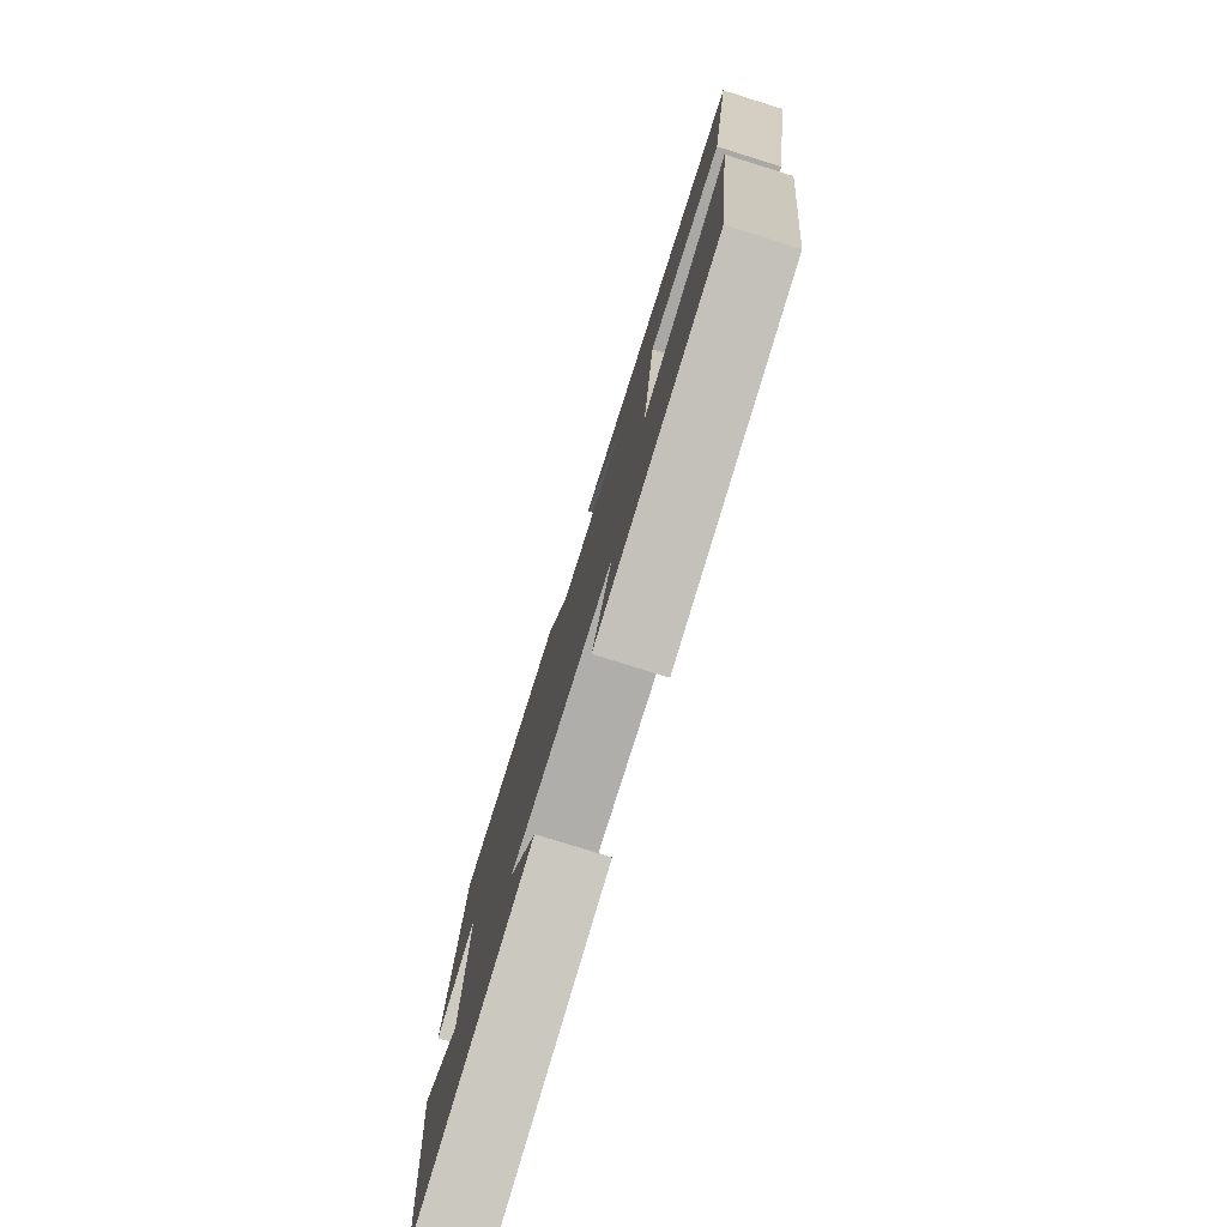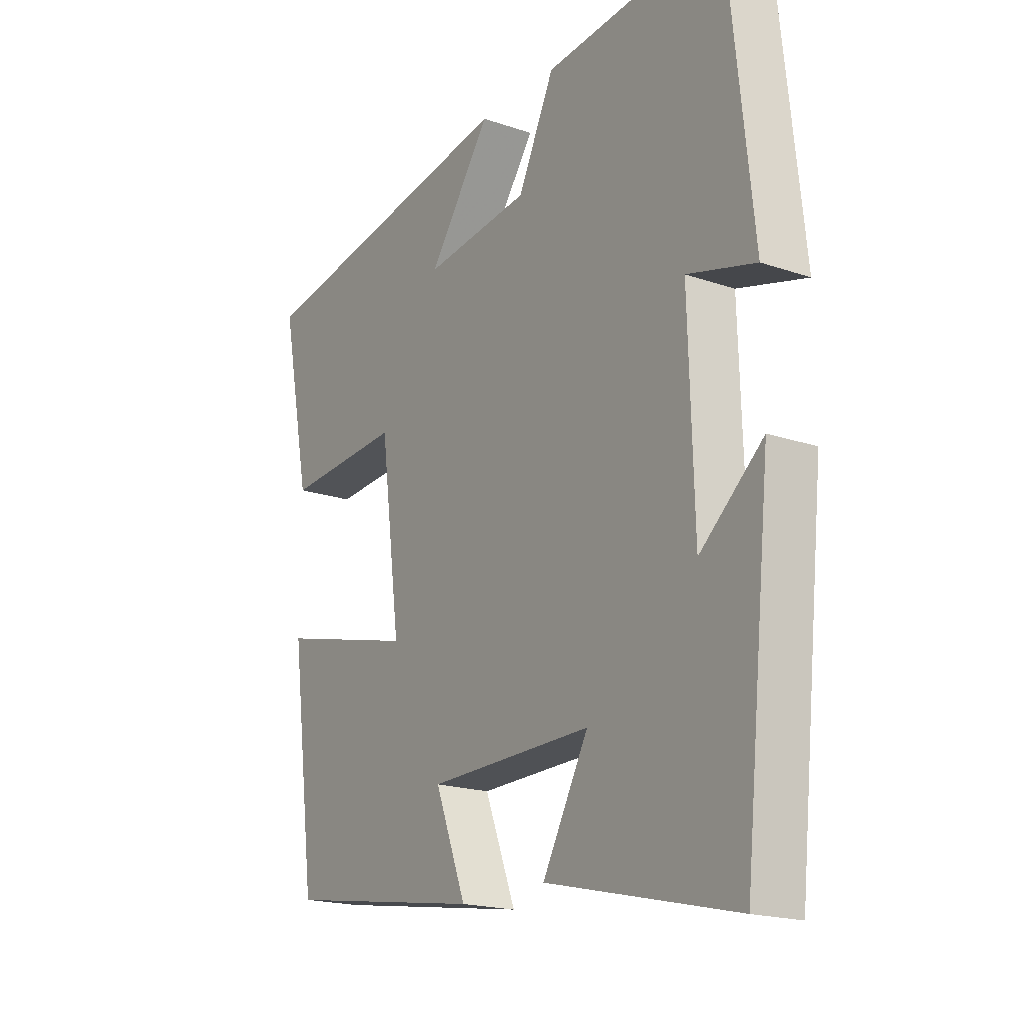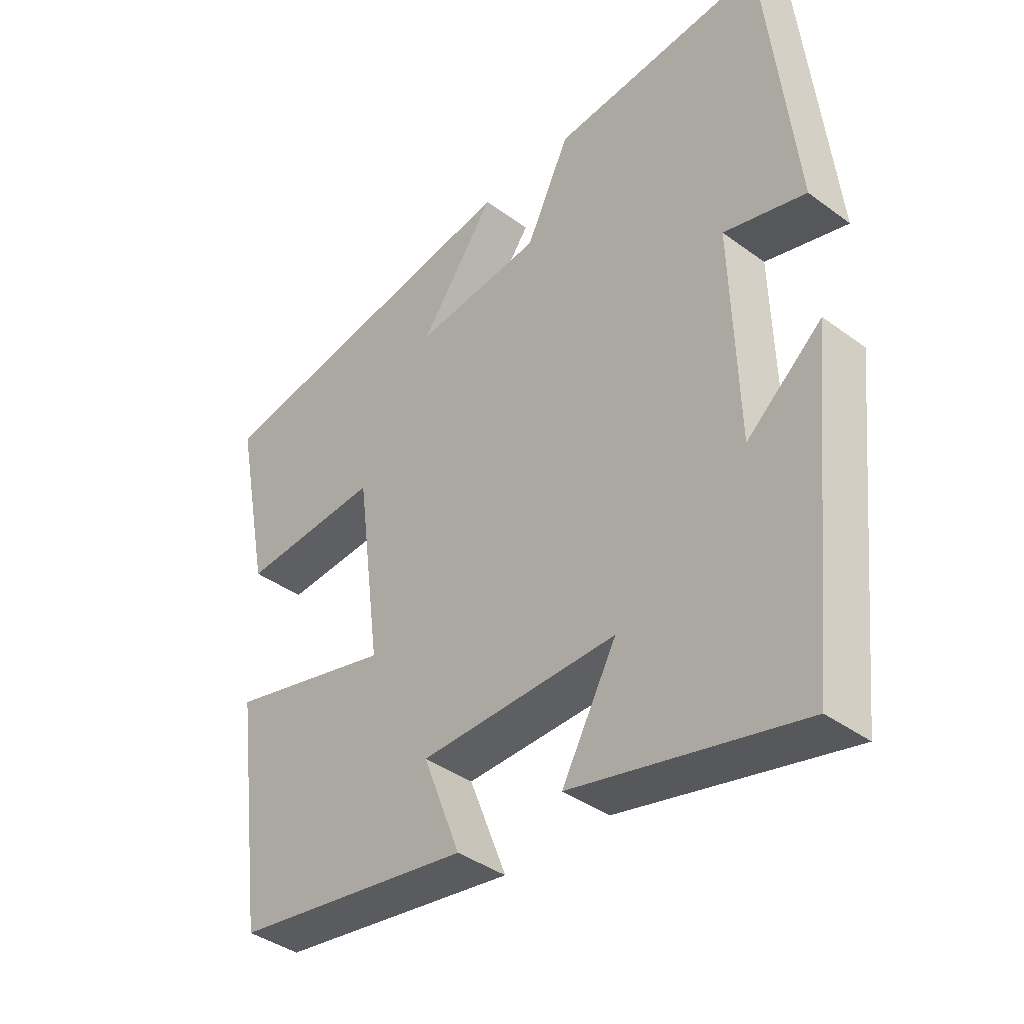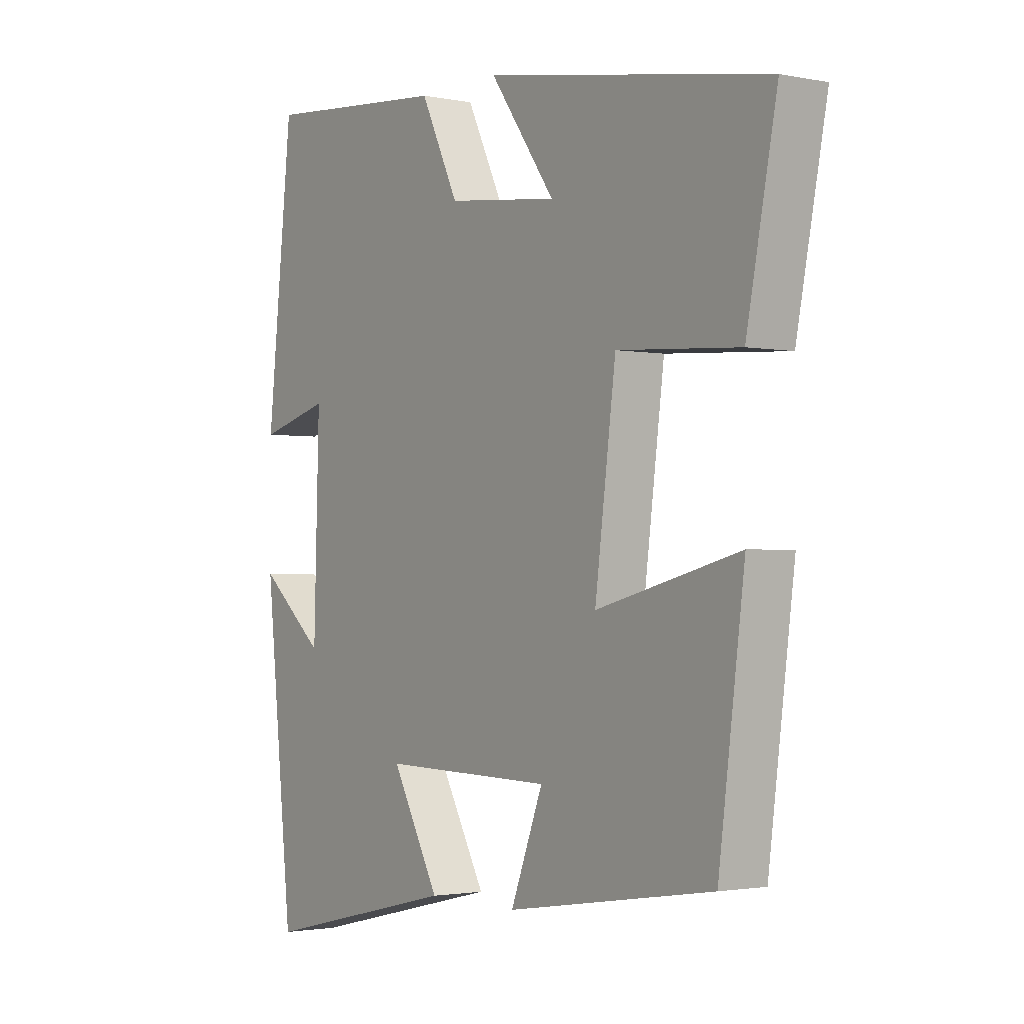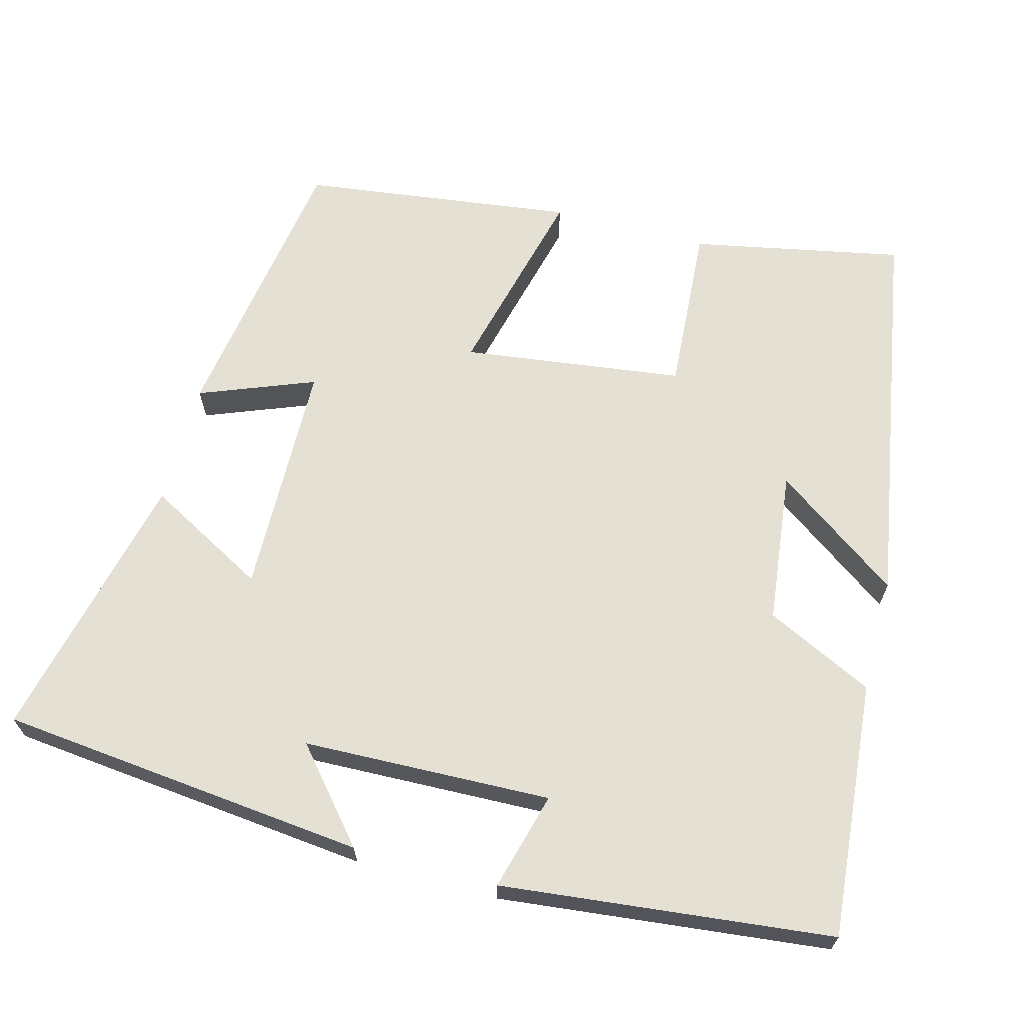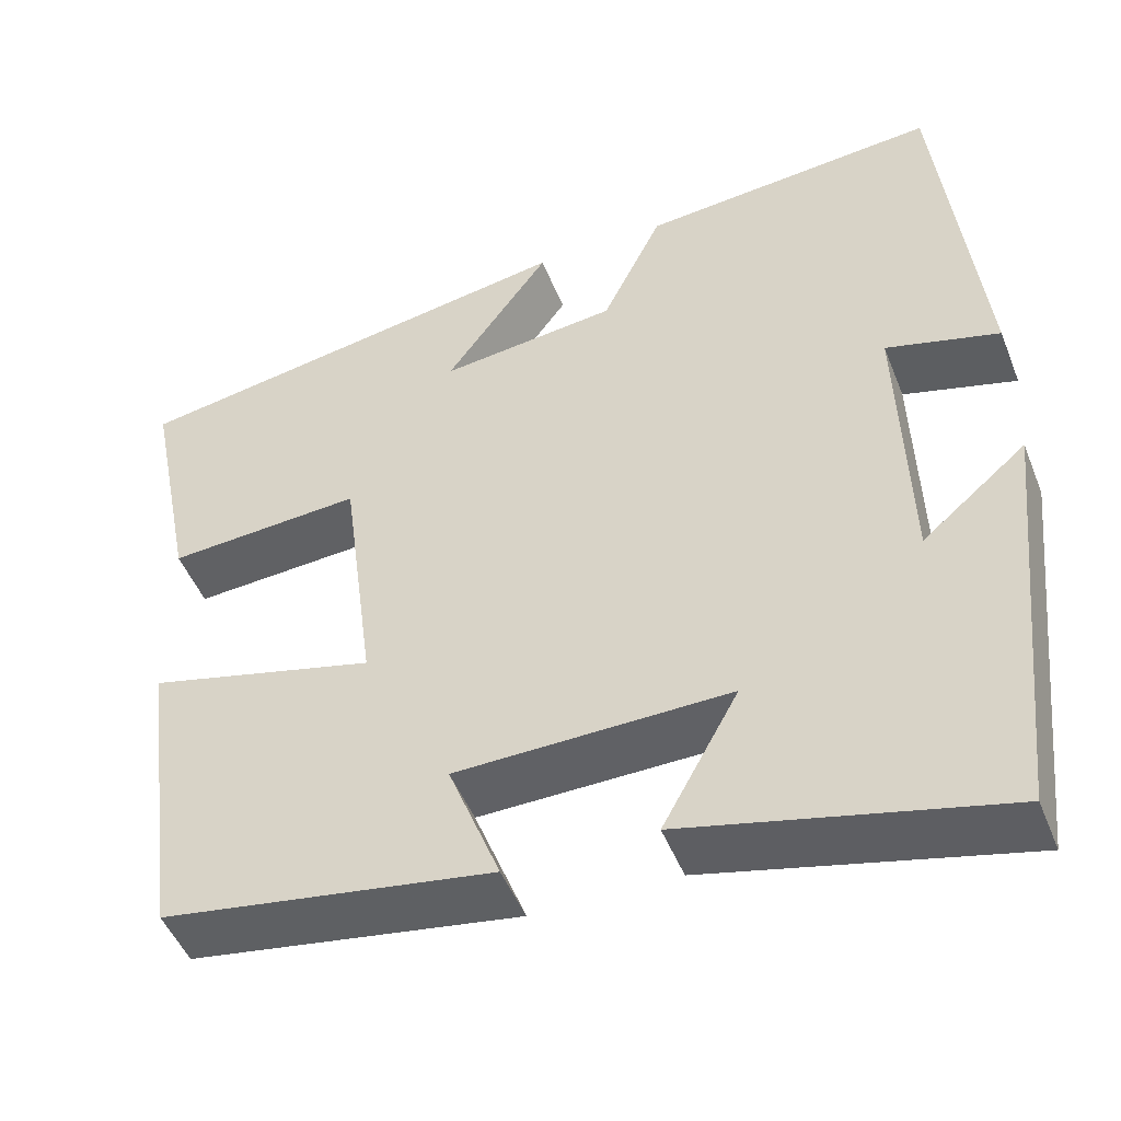
<metadata>
{"format":"obj","ext":"obj","renderer":"f3d","projection":"perspective","resolution":1024,"background":"white","views":[{"elev":-78.9,"azim":72.7,"up":"+Z"},{"elev":-18.8,"azim":-123.3,"up":"+Z"},{"elev":-39.5,"azim":-132.4,"up":"+Z"},{"elev":-1.9,"azim":54.7,"up":"+Z"},{"elev":65.9,"azim":-75.1,"up":"+Y"},{"elev":-48.4,"azim":-158.8,"up":"+Z"}]}
</metadata>
<code>
v 0.453 0.07 -0.441
v 0.077 0.07 -0.5
v 0.136 0.07 -0.348
v -0.176 0.07 -0.342
v -0.089 0.07 -0.5
v -0.449 0.07 -0.585
v -0.5 0.07 -0.099
v -0.381 0.07 -0.2
v -0.371 0.07 0.128
v -0.5 0.07 0.093
v -0.453 0.07 0.53
v -0.114 0.07 0.5
v -0.045 0.07 0.358
v 0.157 0.07 0.334
v 0.038 0.07 0.5
v 0.555 0.07 0.411
v 0.5 0.07 0.132
v 0.278 0.07 0.147
v 0.24 0.07 -0.145
v 0.5 0.07 -0.08
v 0.453 0 -0.441
v 0.077 0 -0.5
v 0.136 0 -0.348
v -0.176 0 -0.342
v -0.089 0 -0.5
v -0.449 0 -0.585
v -0.5 0 -0.099
v -0.381 0 -0.2
v -0.371 0 0.128
v -0.5 0 0.093
v -0.453 0 0.53
v -0.114 0 0.5
v -0.045 0 0.358
v 0.157 0 0.334
v 0.038 0 0.5
v 0.555 0 0.411
v 0.5 0 0.132
v 0.278 0 0.147
v 0.24 0 -0.145
v 0.5 0 -0.08
f 1 2 3
f 20 1 3
f 19 20 3
f 18 19 3 4
f 16 17 18
f 14 15 16
f 14 16 18
f 13 14 18 4
f 11 12 13
f 10 11 13
f 9 10 13
f 8 9 13 4
f 6 7 8
f 4 5 6 8
f 23 22 21
f 23 21 40
f 23 40 39
f 24 23 39 38
f 38 37 36
f 36 35 34
f 38 36 34
f 24 38 34 33
f 33 32 31
f 33 31 30
f 33 30 29
f 24 33 29 28
f 28 27 26
f 28 26 25 24
f 1 21 22 2
f 2 22 23 3
f 3 23 24 4
f 4 24 25 5
f 5 25 26 6
f 6 26 27 7
f 7 27 28 8
f 8 28 29 9
f 9 29 30 10
f 10 30 31 11
f 11 31 32 12
f 12 32 33 13
f 13 33 34 14
f 14 34 35 15
f 15 35 36 16
f 16 36 37 17
f 17 37 38 18
f 18 38 39 19
f 19 39 40 20
f 20 40 21 1

</code>
